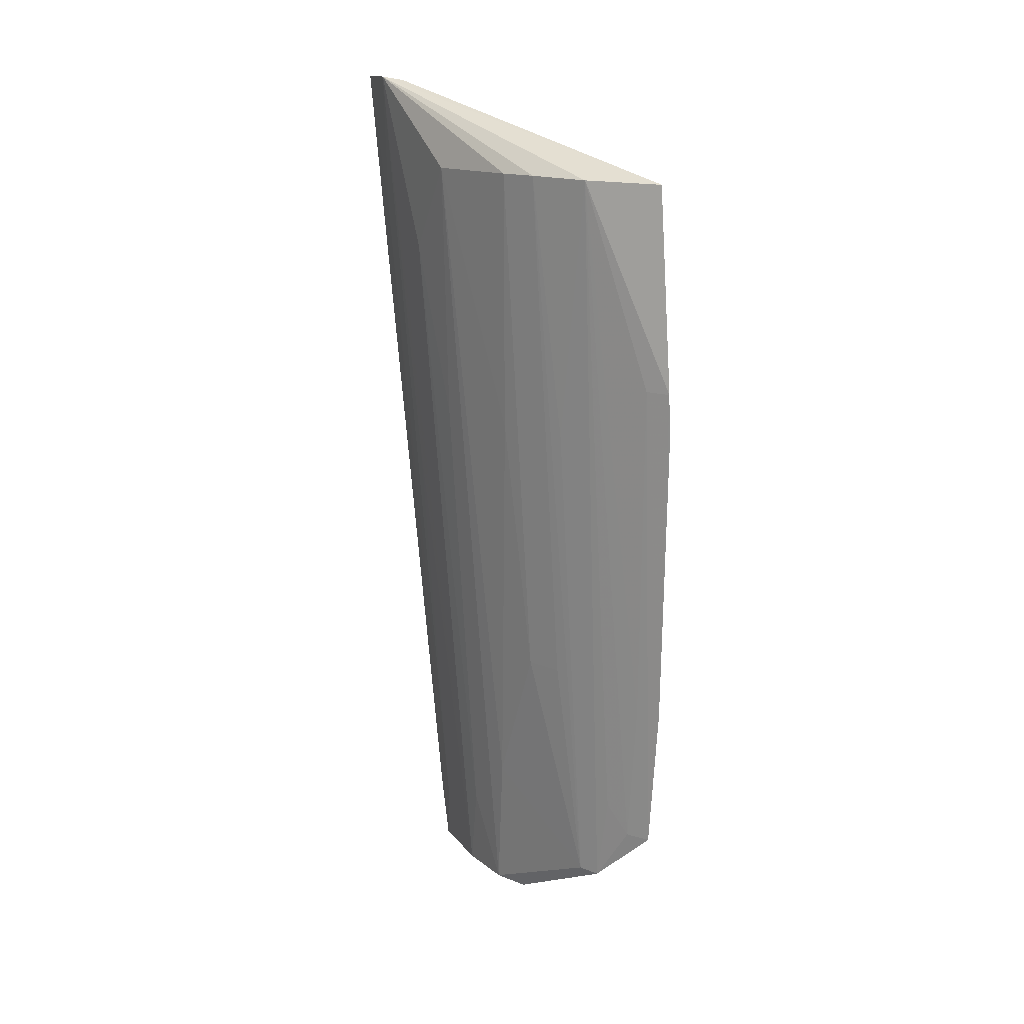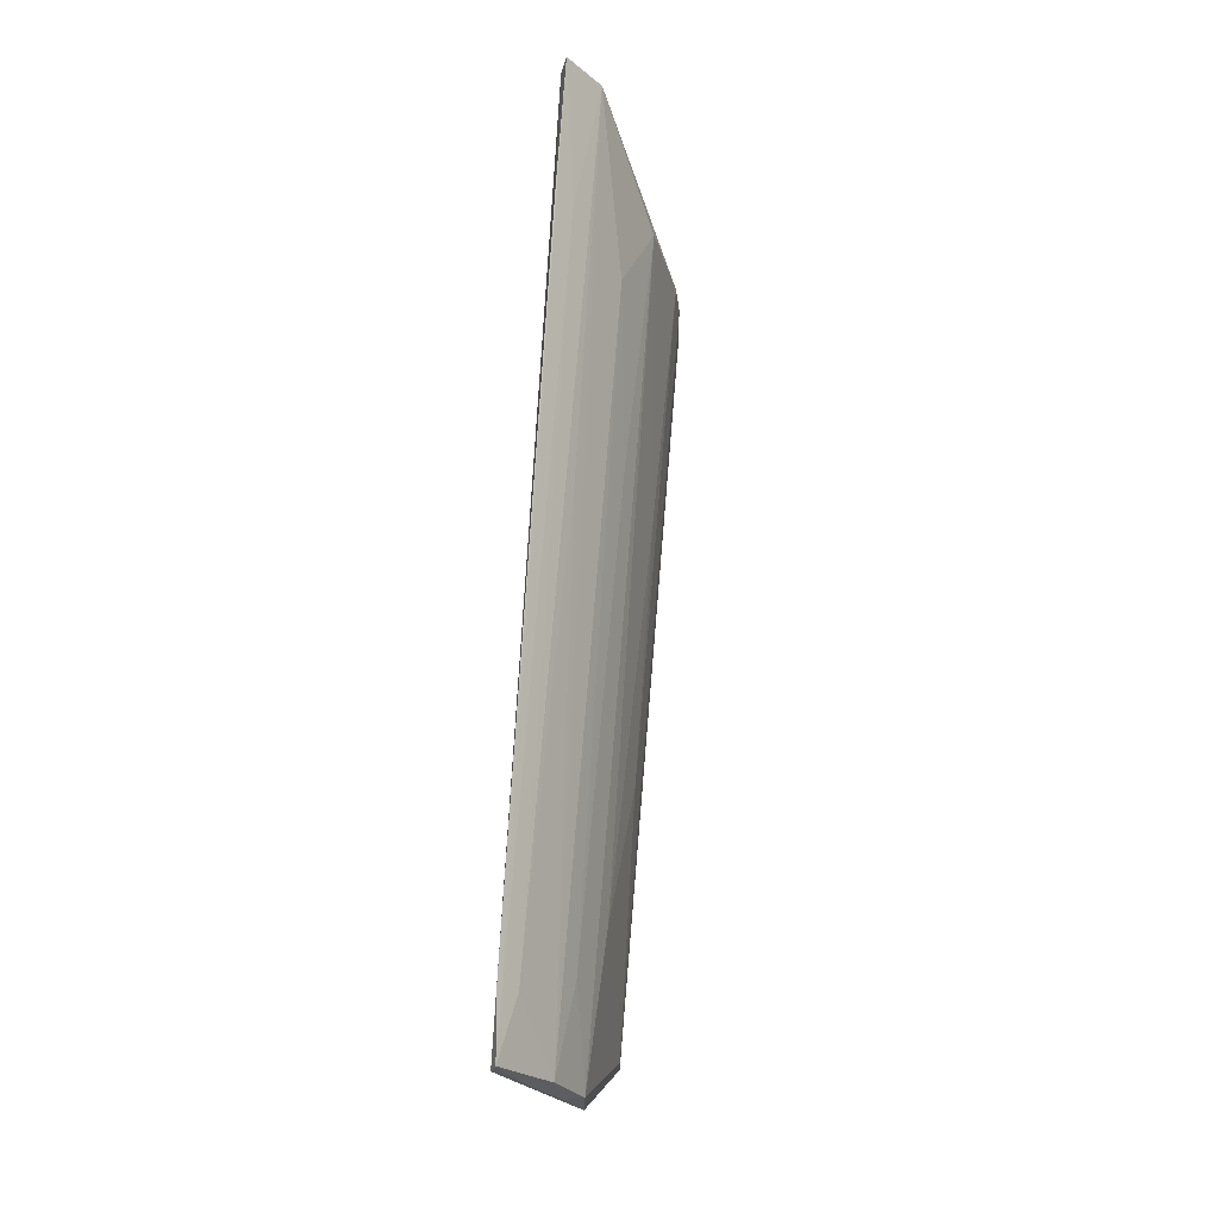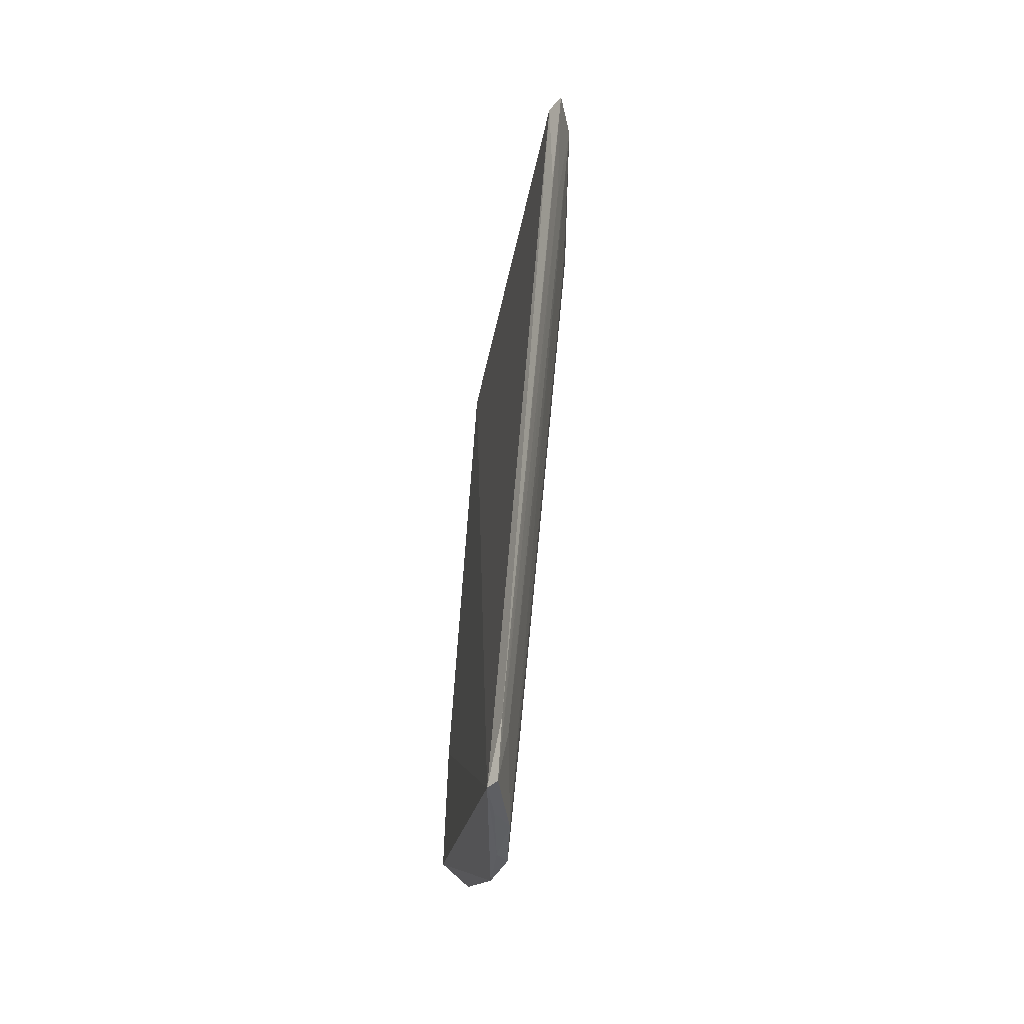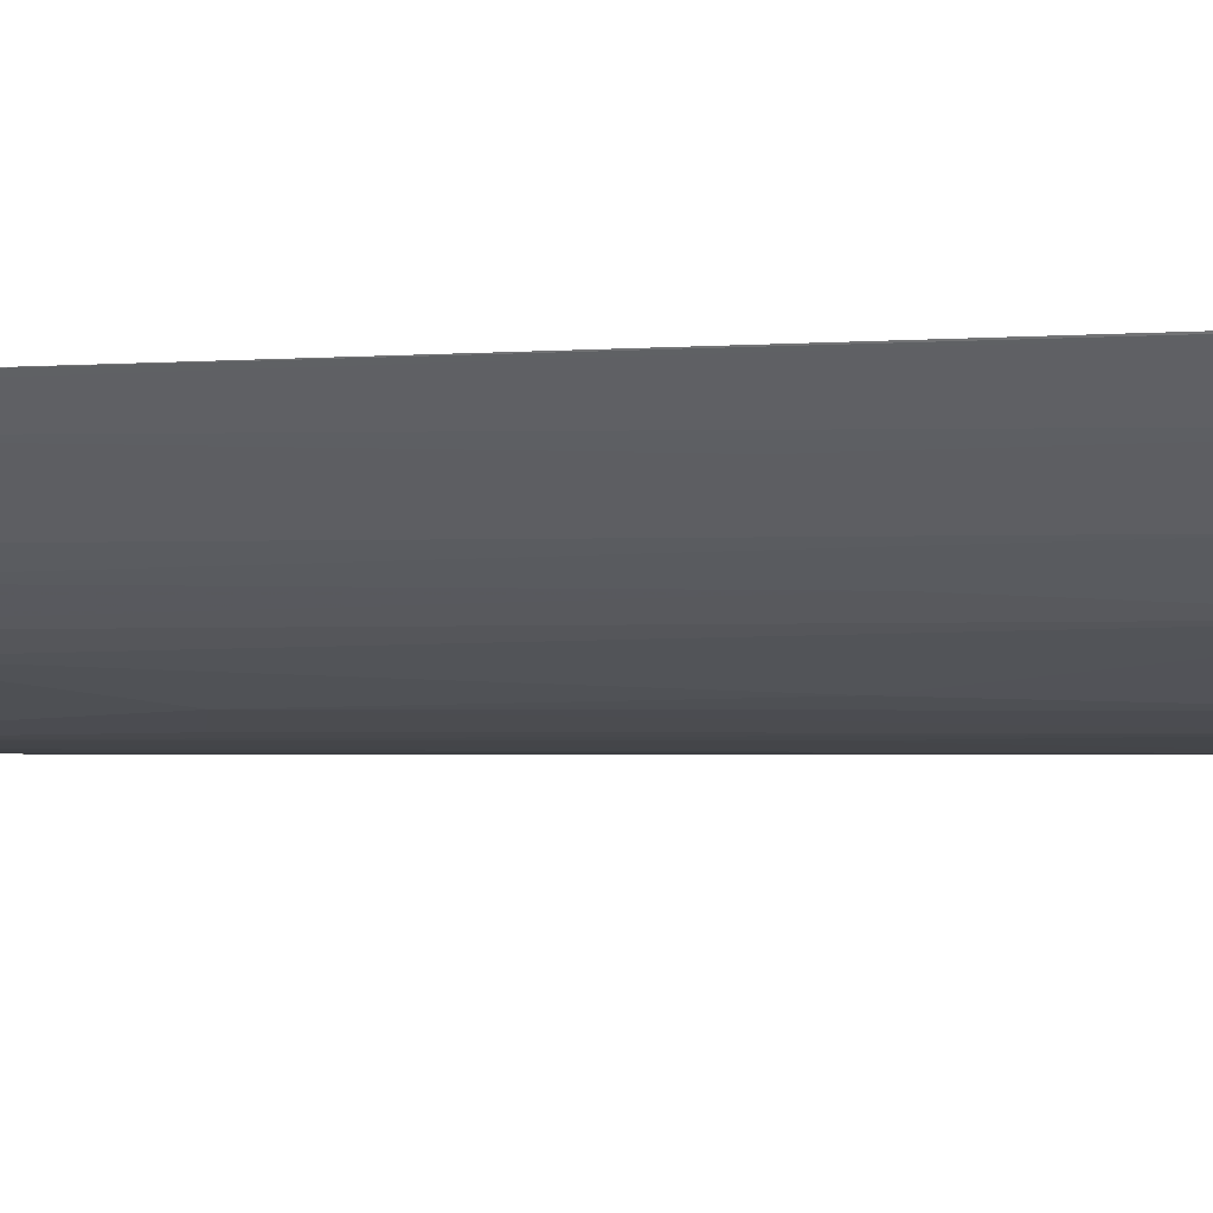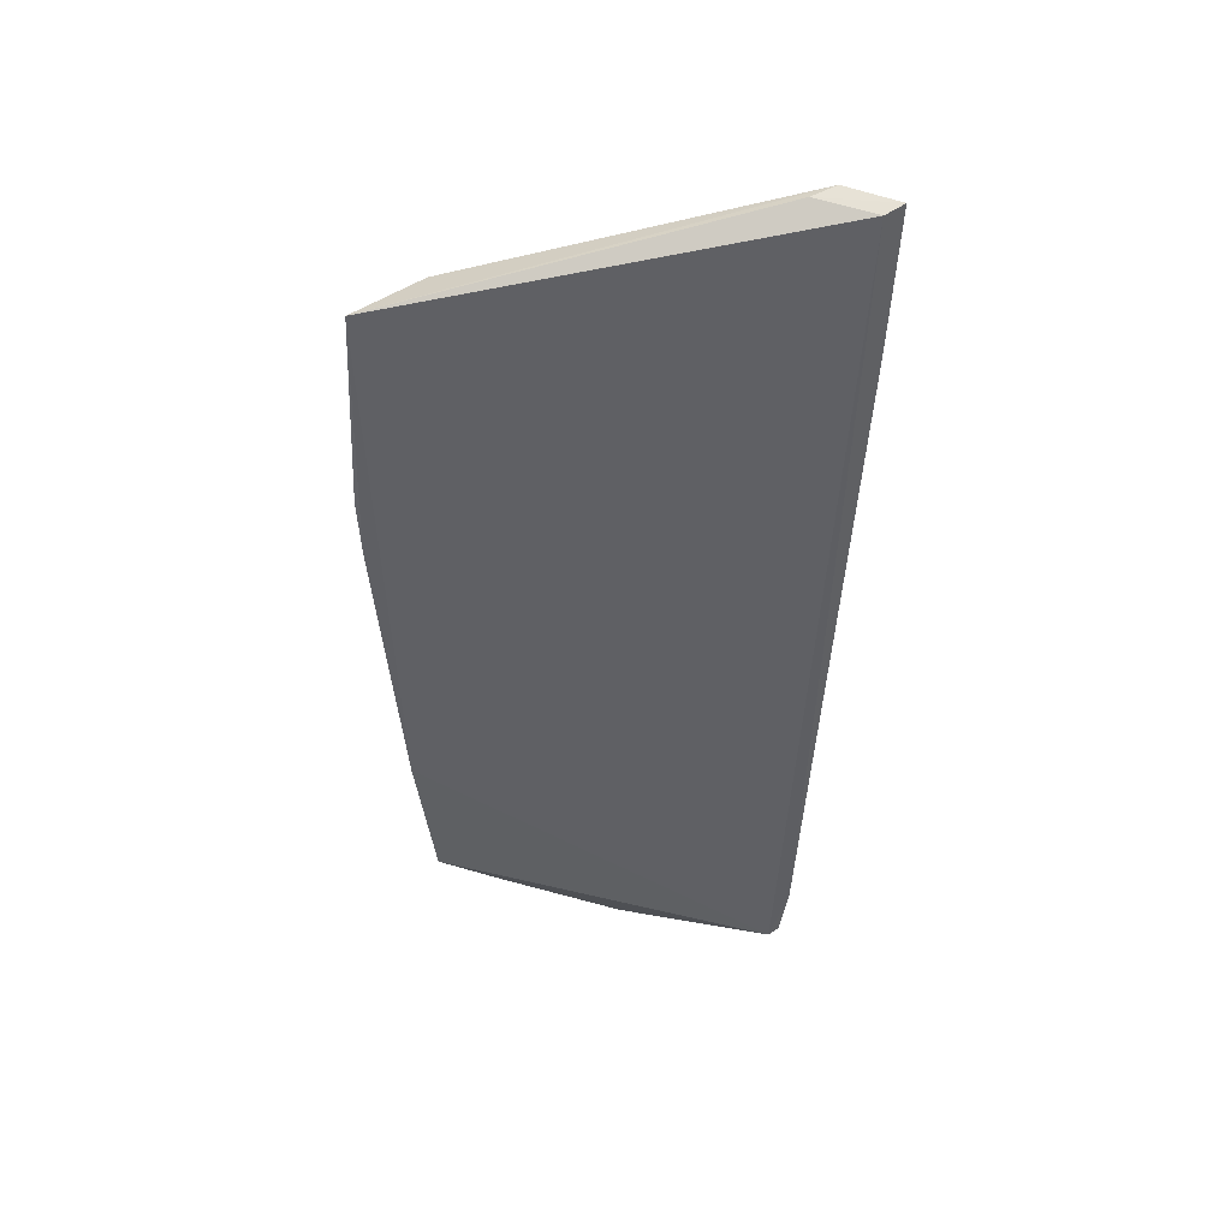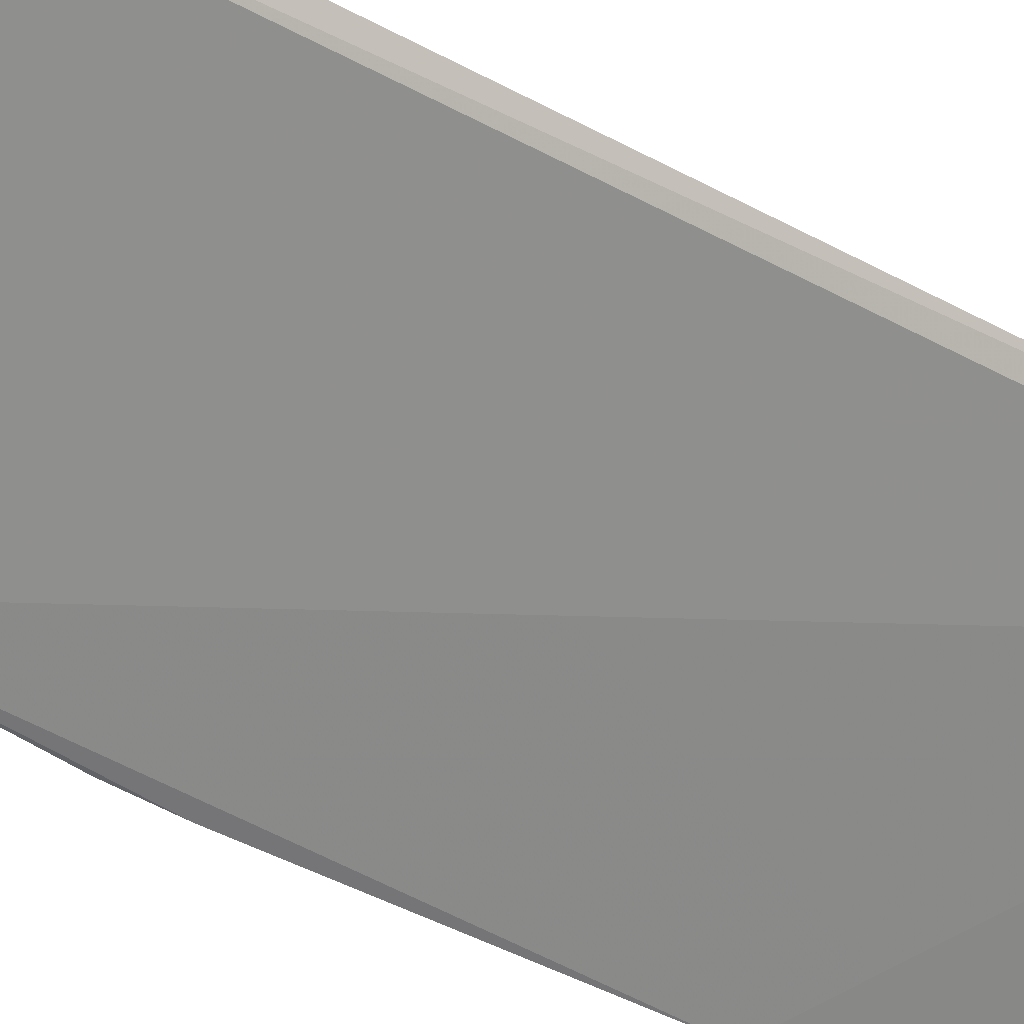
<metadata>
{"format":"obj","ext":"obj","renderer":"f3d","projection":"perspective","resolution":1024,"background":"white","views":[{"elev":15.6,"azim":-4.4,"up":"+Z"},{"elev":-25.0,"azim":-128.7,"up":"+Z"},{"elev":-40.9,"azim":-154.1,"up":"+Z"},{"elev":30.0,"azim":-98.8,"up":"+Y"},{"elev":49.5,"azim":126.4,"up":"+Z"},{"elev":60.5,"azim":116.0,"up":"+Y"}]}
</metadata>
<code>
v -0.115 -0.221 0.007408
v -0.111 -0.1987 -0.3556
v -0.2102 -0.05401 -0.417
v -0.2566 -0.05098 0.05381
v -0.1896 -0.1747 0.009348
v -0.2468 -0.0552 0.05202
v -0.108 -0.2075 -0.2792
v -0.2498 -0.07785 0.05445
v -0.189 -0.118 -0.4151
v -0.2198 -0.04909 -0.3851
v -0.1516 -0.2086 0.008703
v -0.2386 -0.08413 0.05273
v -0.1749 -0.1285 -0.4167
v -0.1455 -0.172 -0.3846
v -0.22 -0.1346 0.009076
v -0.2504 -0.04985 -0.02143
v -0.2475 -0.0628 -0.02115
v -0.2036 -0.09062 -0.4152
v -0.12 -0.2182 -0.09693
v -0.1758 -0.1886 0.009341
v -0.1735 -0.1587 -0.2633
v -0.1324 -0.1868 -0.3392
v -0.1368 -0.1789 -0.3853
v -0.1876 -0.1312 -0.3392
v -0.2164 -0.0626 -0.3848
v -0.2317 -0.1043 -0.03614
v -0.2015 -0.1034 -0.3695
v -0.2166 -0.05179 -0.4164
v -0.189 -0.1064 -0.4177
v -0.1218 -0.1924 -0.3549
v -0.1091 -0.2238 -0.09751
v -0.1605 -0.187 -0.1269
v -0.1598 -0.1726 -0.2633
v -0.188 -0.1594 -0.1269
v -0.2315 -0.07683 -0.1574
v -0.2162 -0.1183 -0.127
v -0.2043 -0.07305 -0.4176
v -0.119 -0.2014 -0.2786
v -0.108 -0.2215 -0.1276
f 6 1 3
f 7 2 3
f 7 3 1
f 10 6 3
f 11 1 8
f 12 6 4
f 12 4 8
f 12 8 1
f 12 1 6
f 13 3 2
f 15 5 8
f 16 10 4
f 16 4 6
f 16 6 10
f 17 8 4
f 19 2 7
f 20 11 8
f 20 8 5
f 21 20 5
f 23 13 2
f 23 22 11
f 23 11 14
f 23 14 9
f 23 9 13
f 24 15 9
f 24 9 14
f 24 14 21
f 25 8 17
f 26 15 8
f 26 8 18
f 27 18 9
f 27 26 18
f 28 10 3
f 28 18 25
f 28 25 17
f 28 17 4
f 28 4 10
f 29 13 9
f 29 9 18
f 29 3 13
f 30 11 22
f 30 23 2
f 30 22 23
f 31 19 7
f 31 1 11
f 31 11 19
f 32 20 14
f 32 14 11
f 32 11 20
f 33 21 14
f 33 14 20
f 33 20 21
f 34 5 15
f 34 15 24
f 34 24 21
f 34 21 5
f 35 25 18
f 35 18 8
f 35 8 25
f 36 15 26
f 36 26 27
f 36 27 9
f 36 9 15
f 37 29 18
f 37 18 28
f 37 28 3
f 37 3 29
f 38 30 2
f 38 2 19
f 38 19 11
f 38 11 30
f 39 31 7
f 39 7 1
f 39 1 31

</code>
